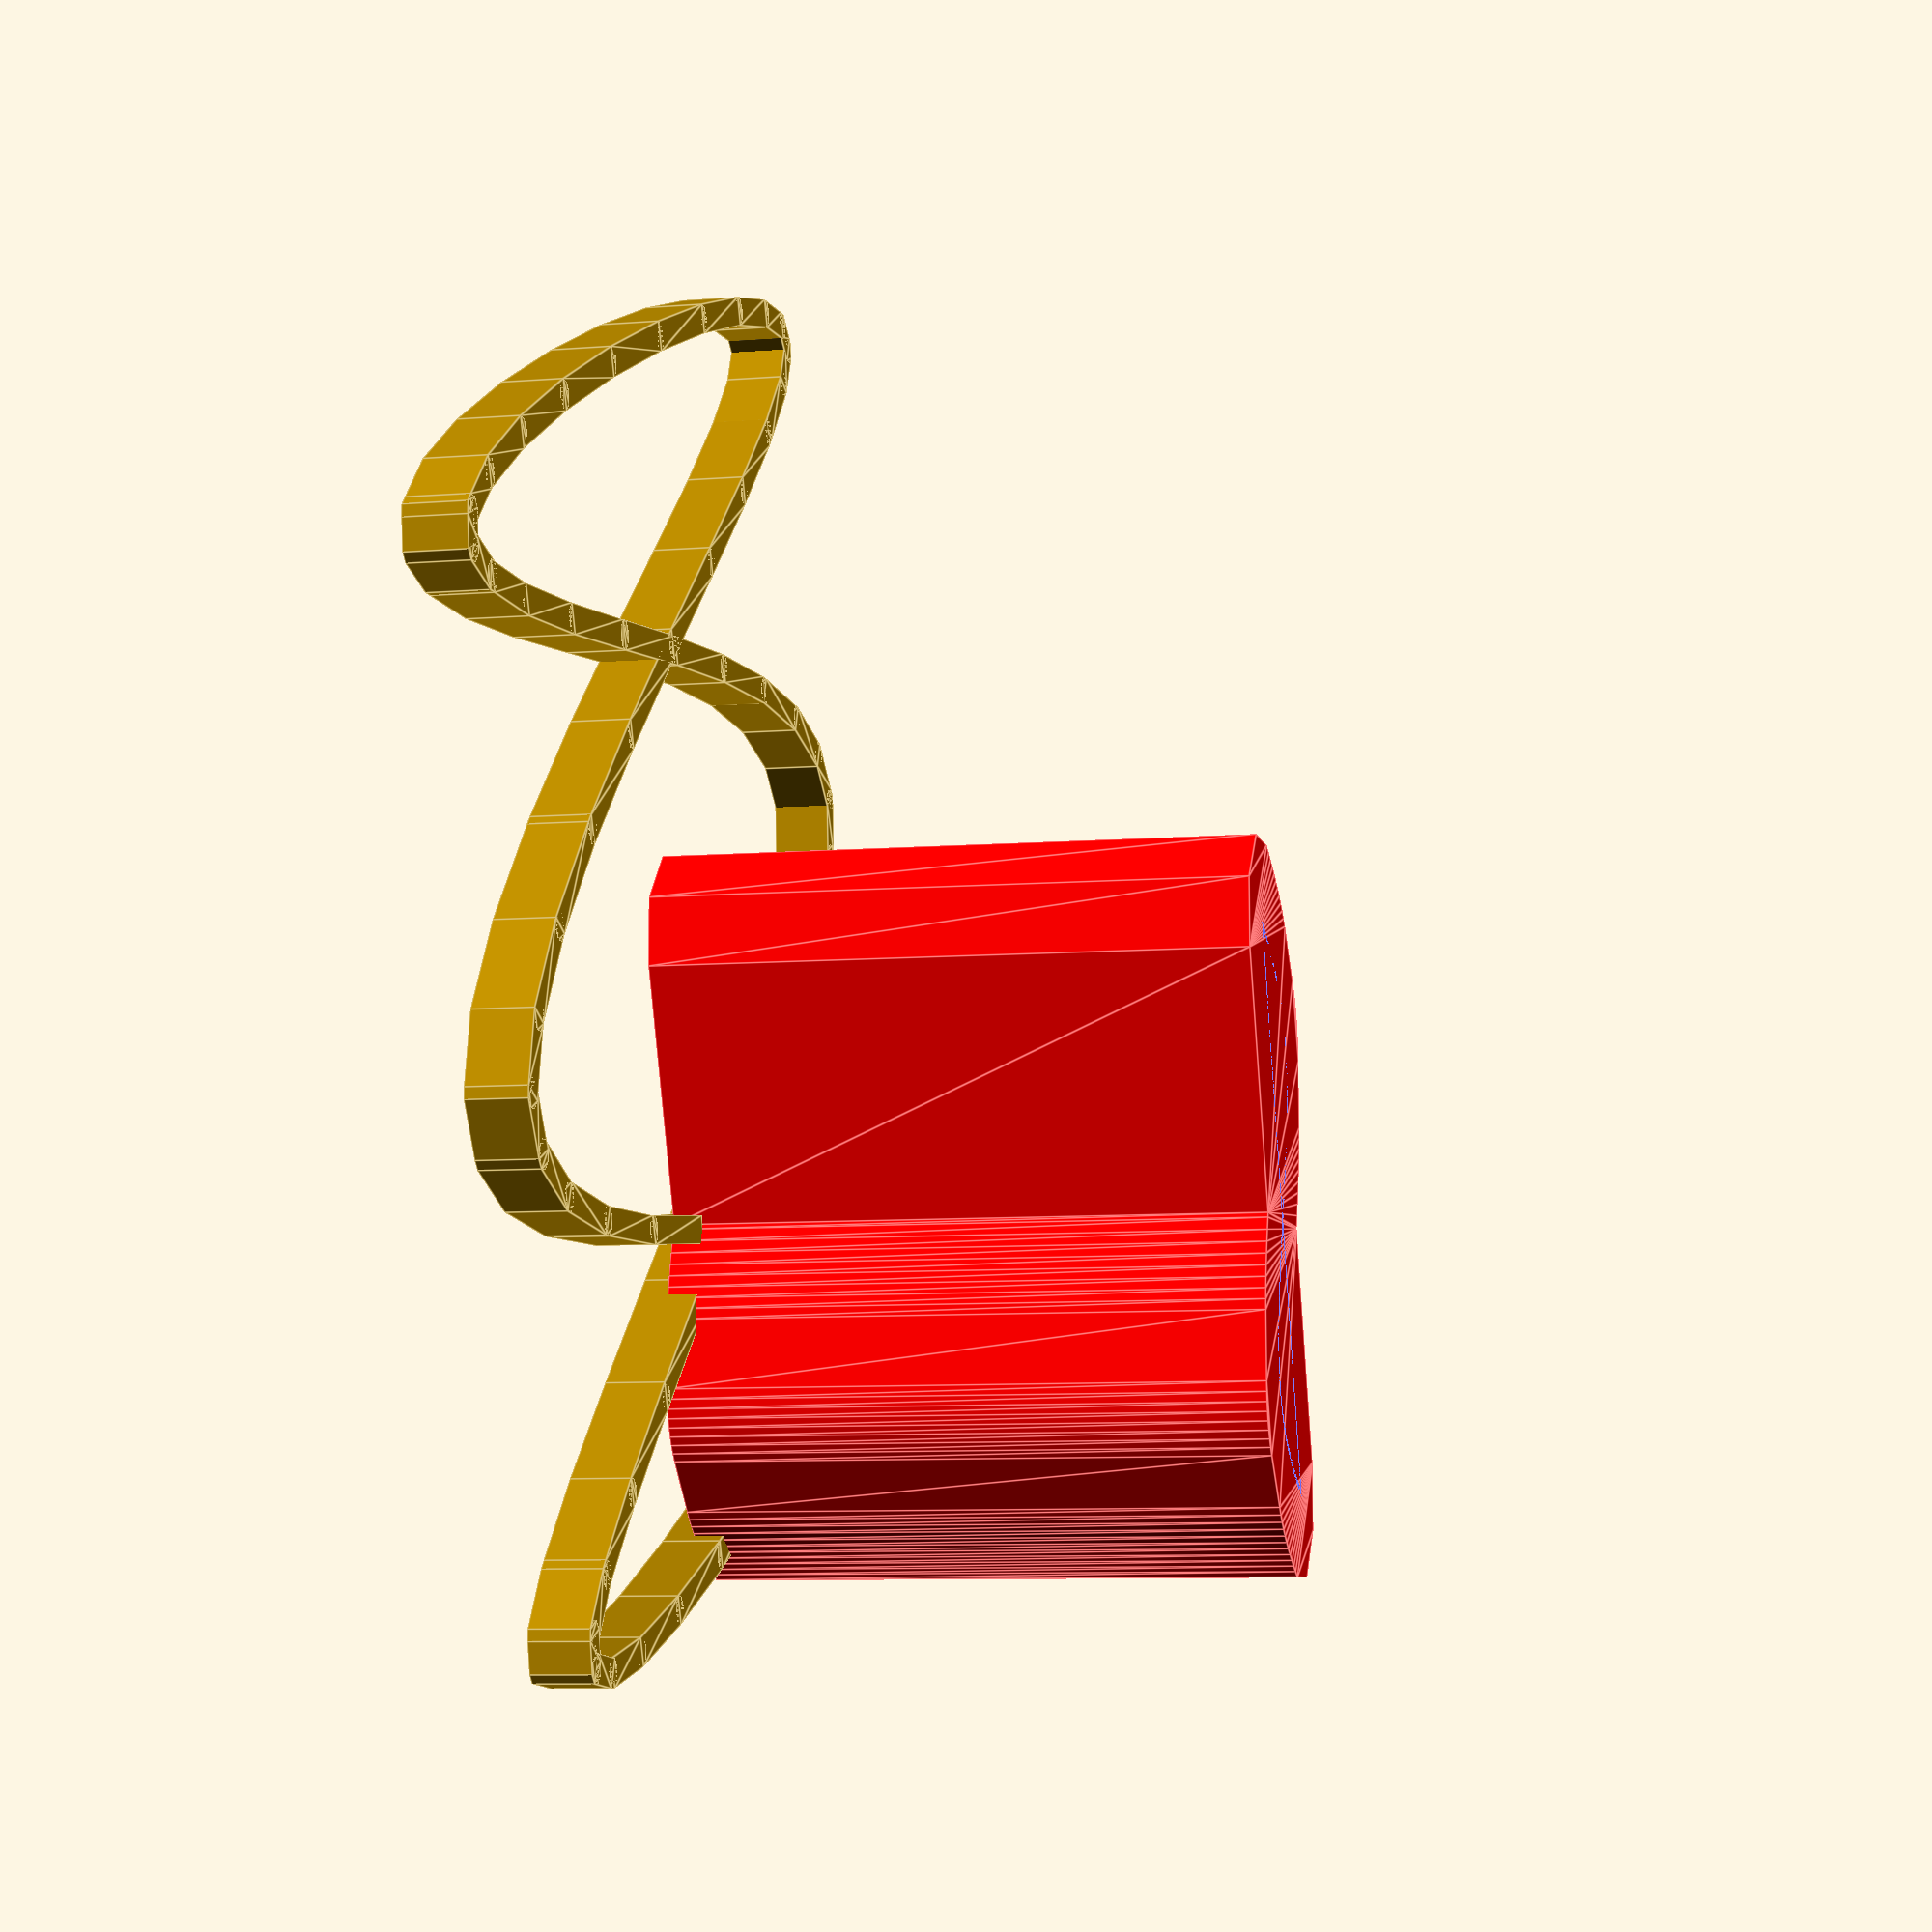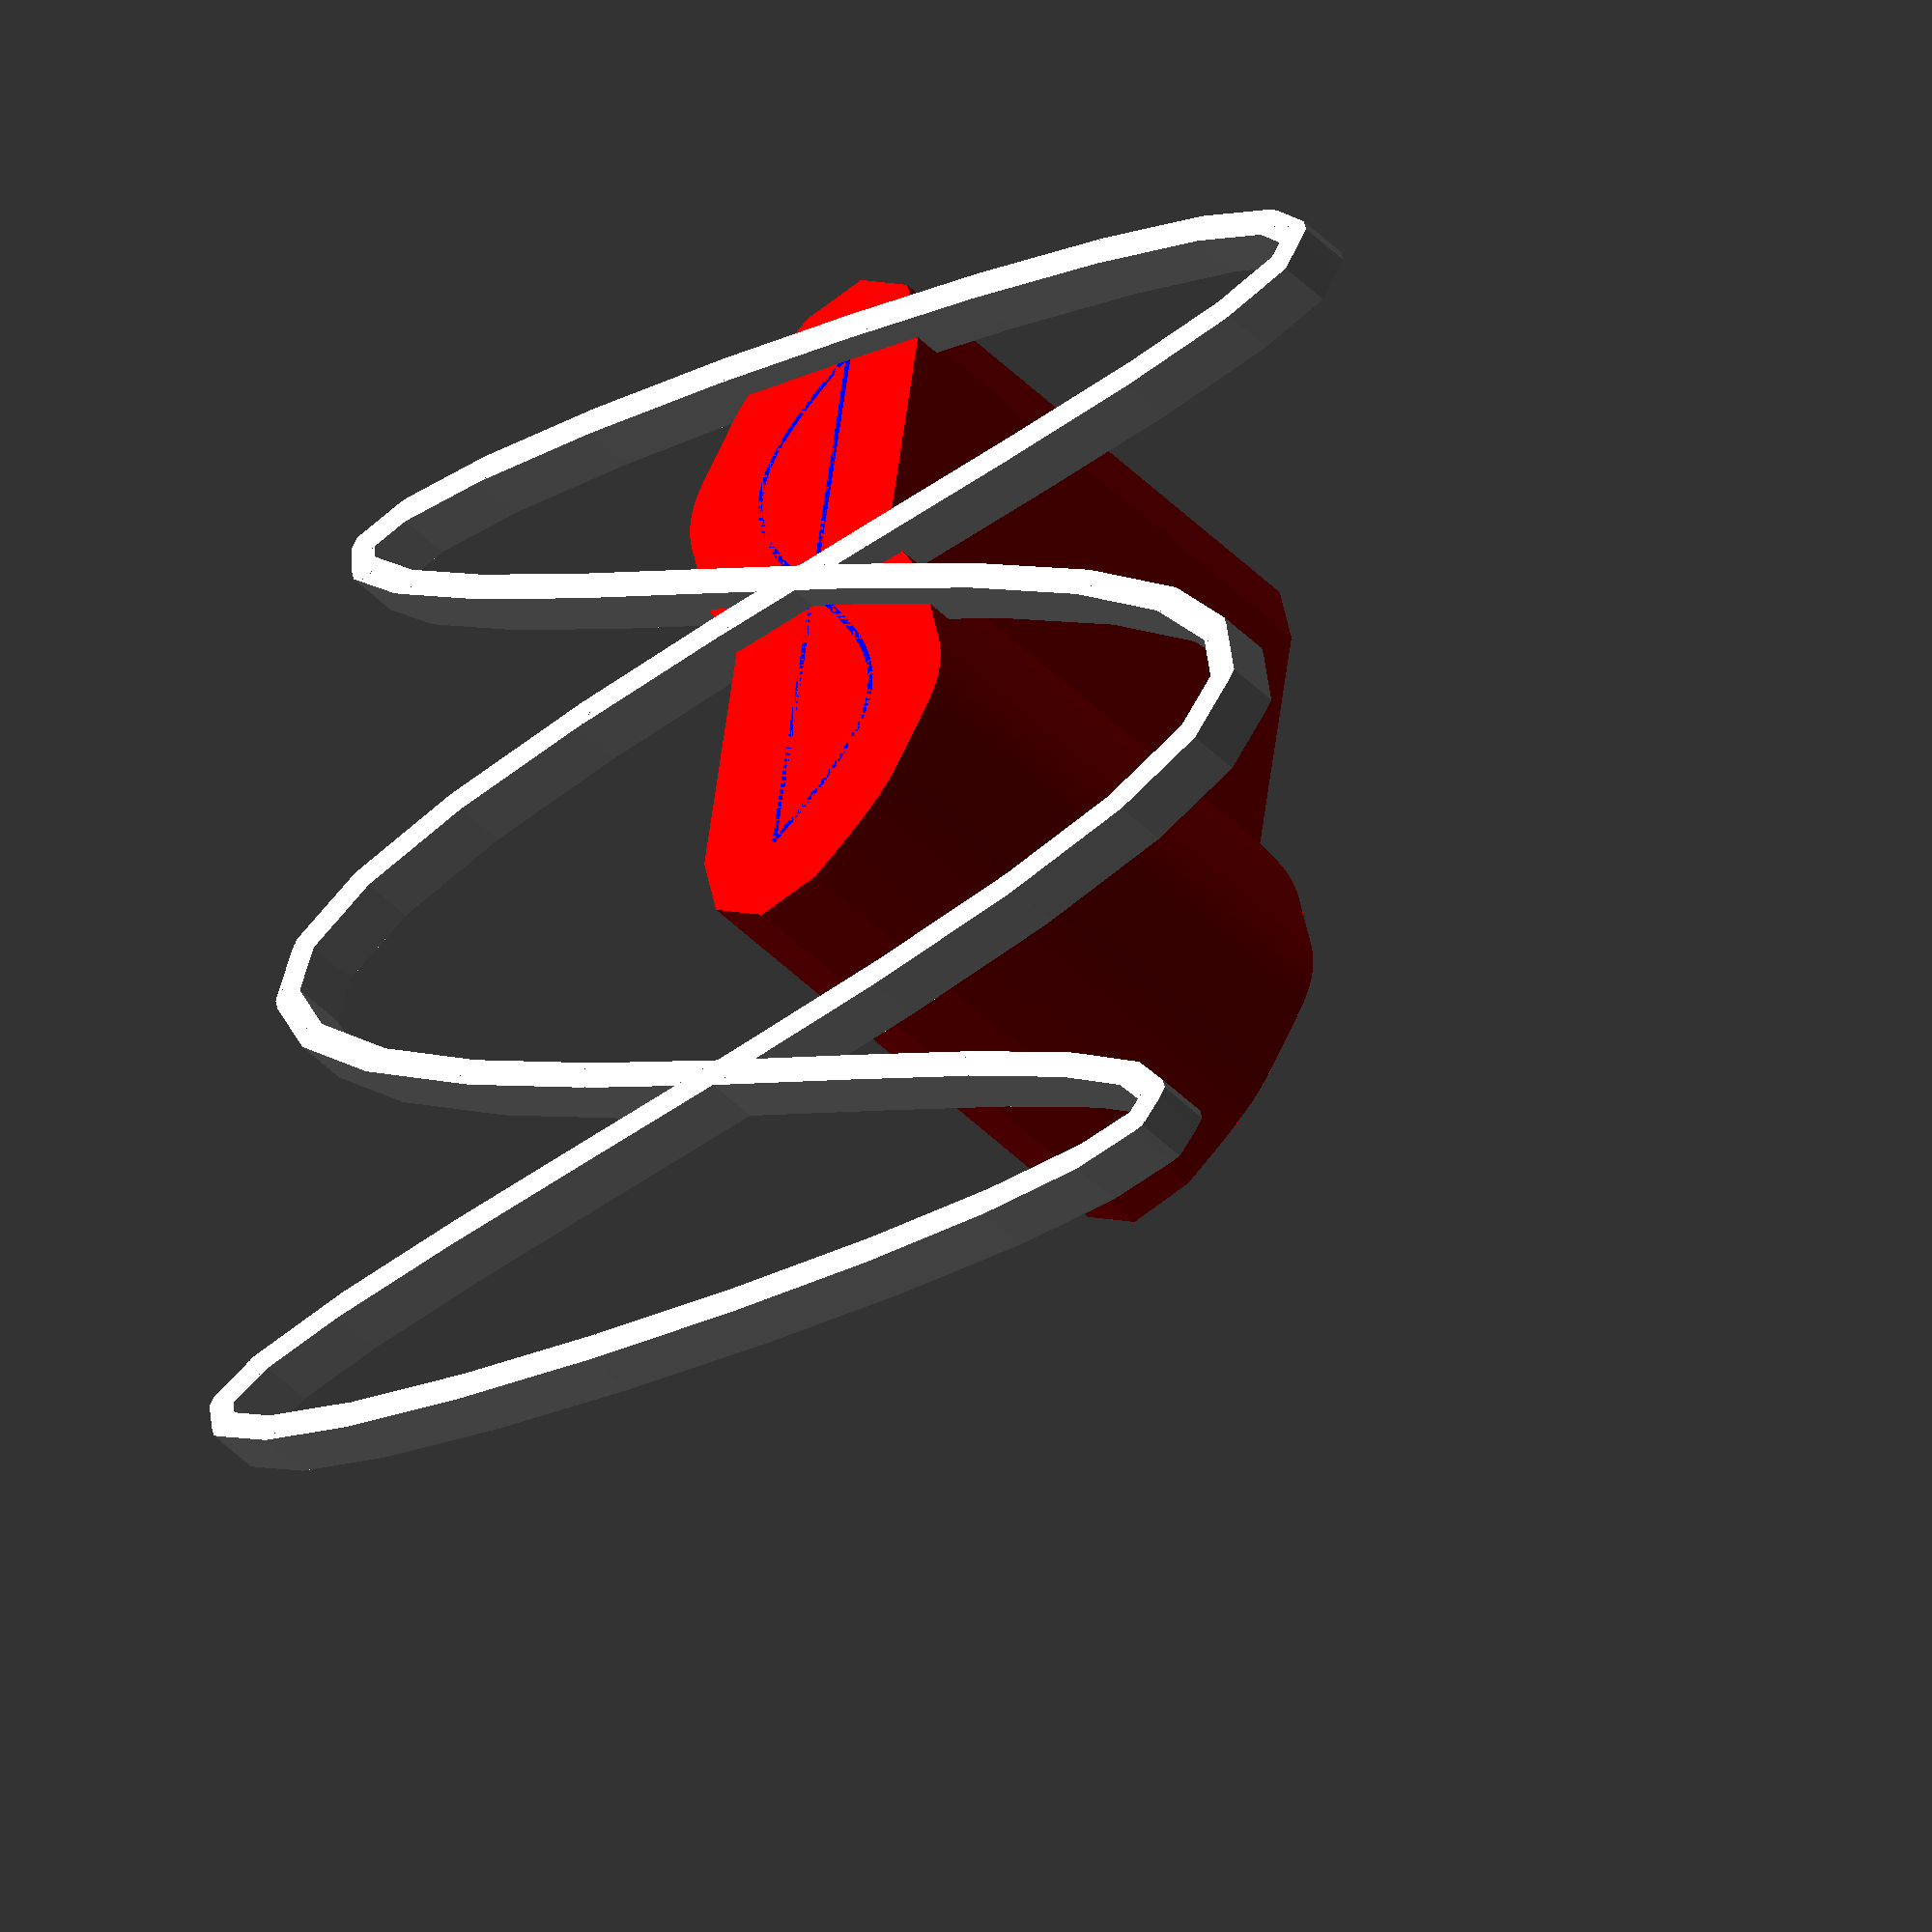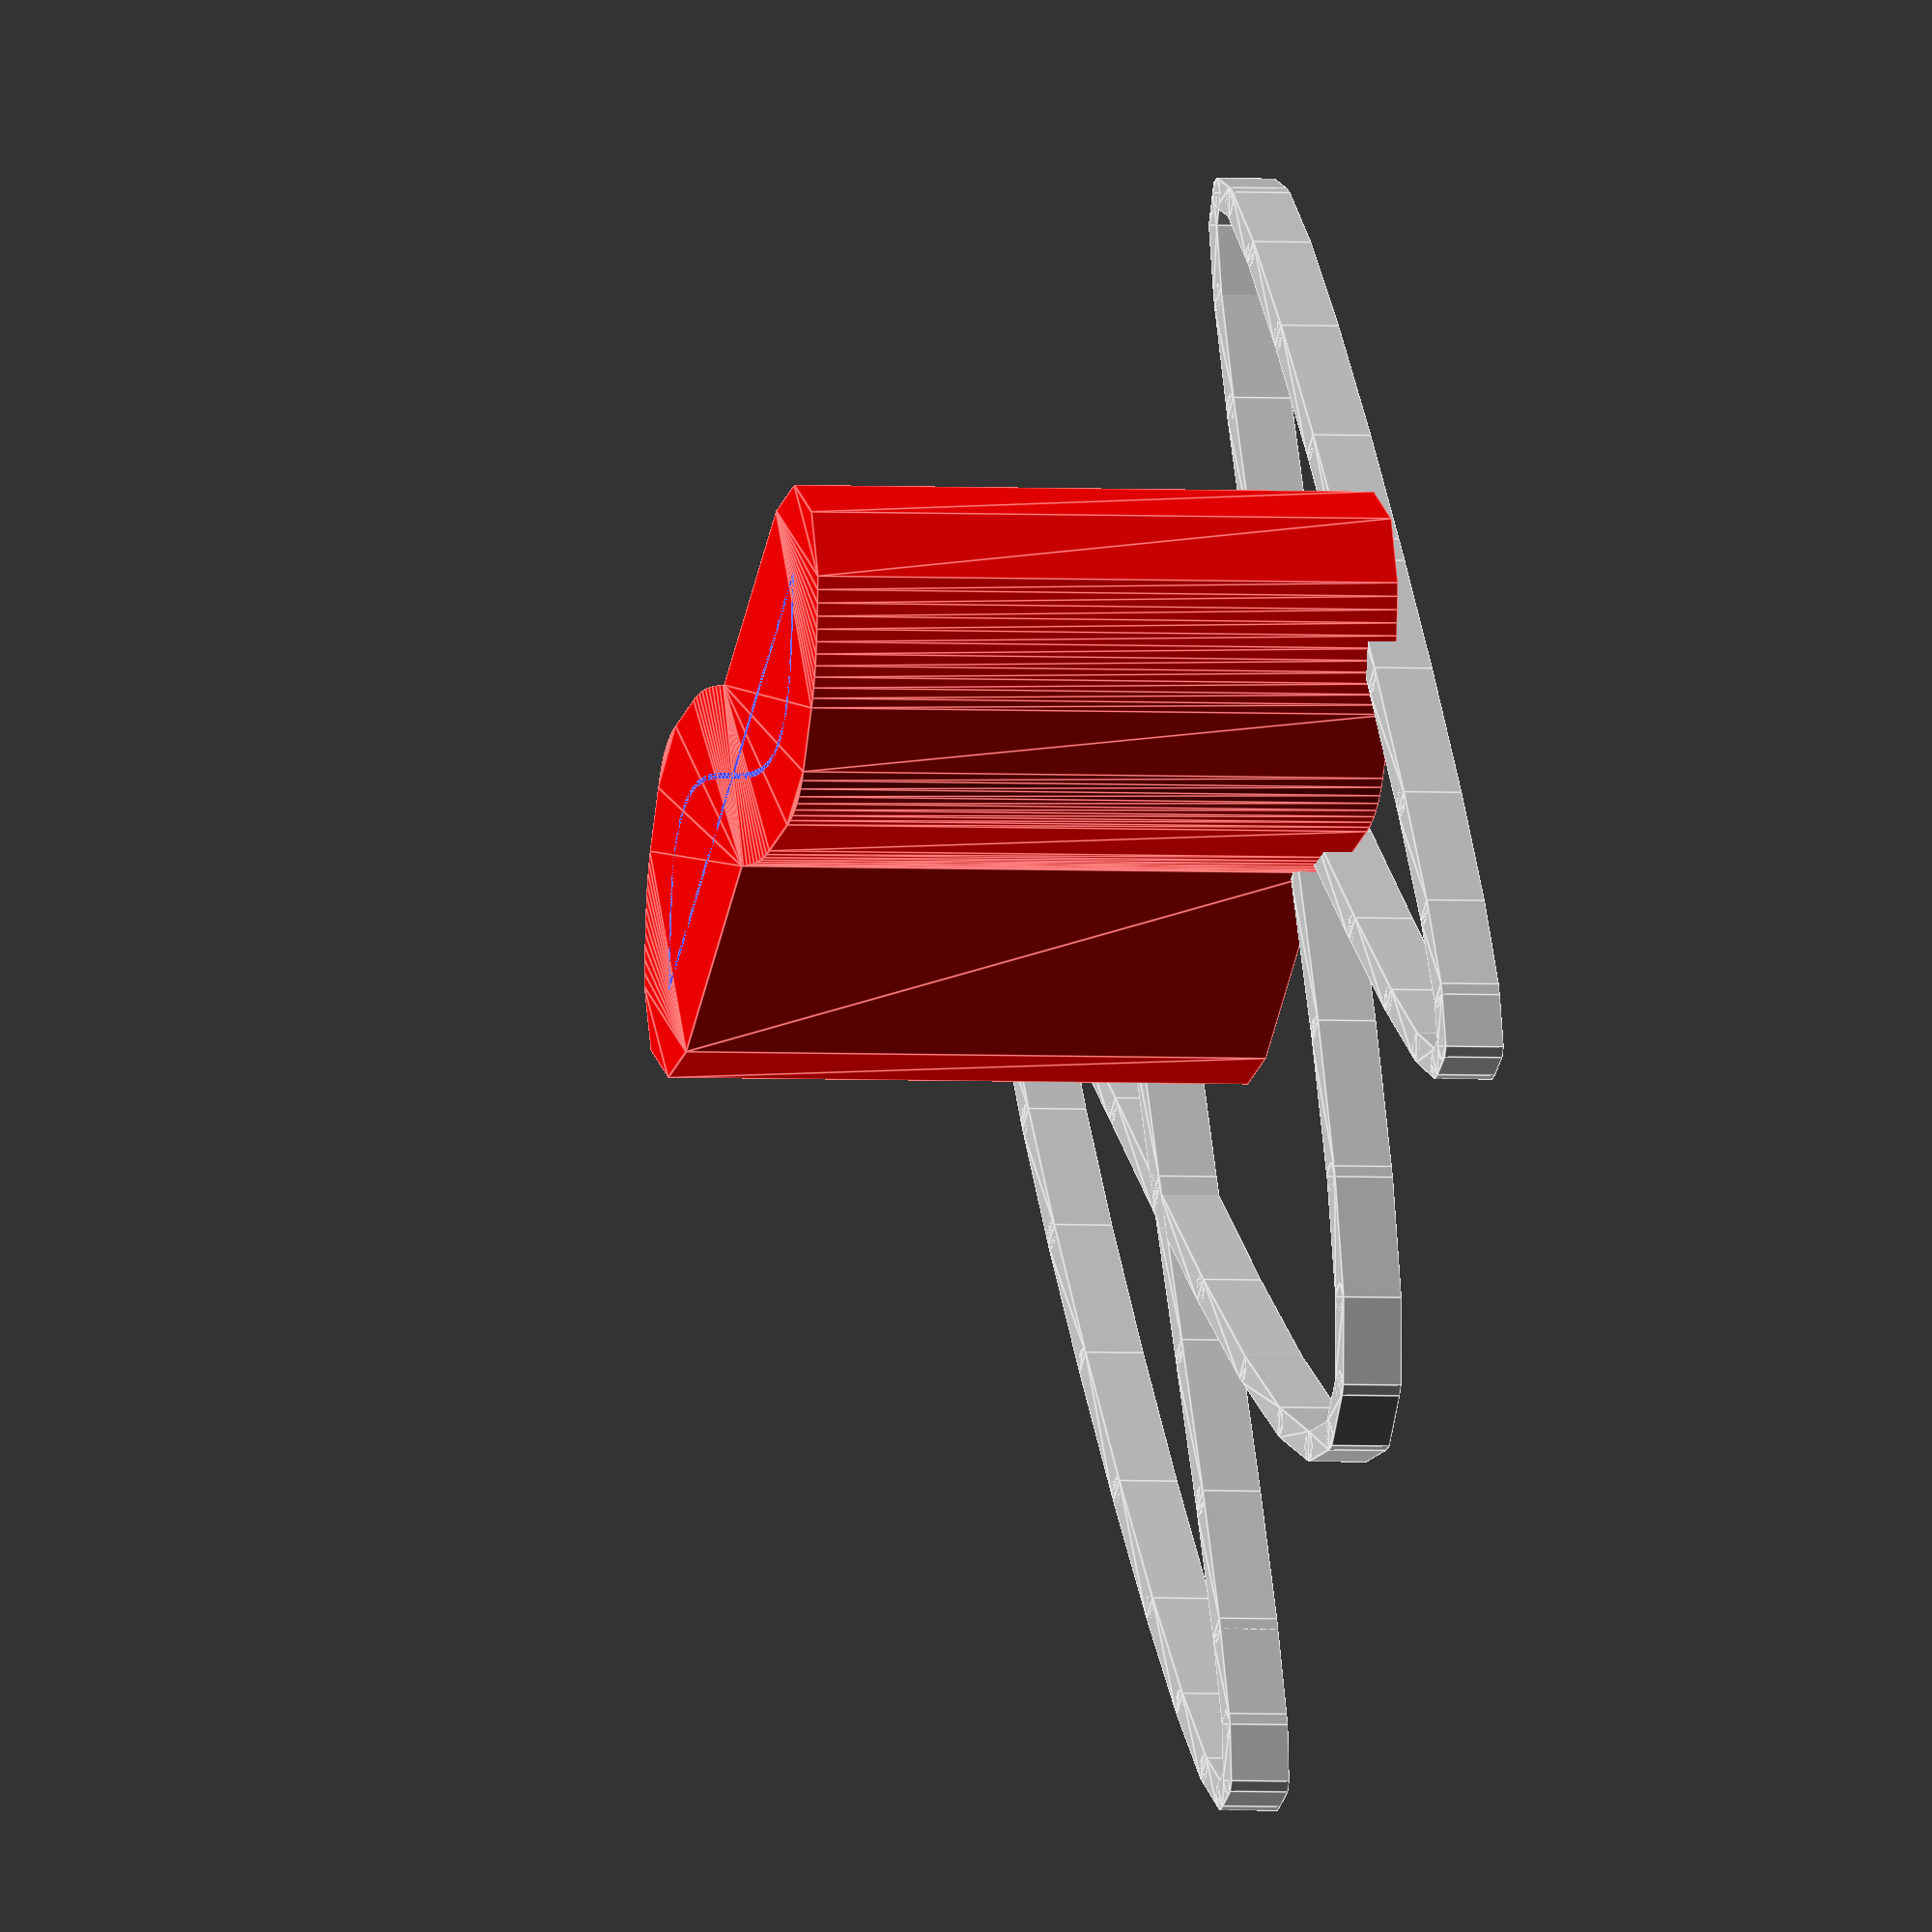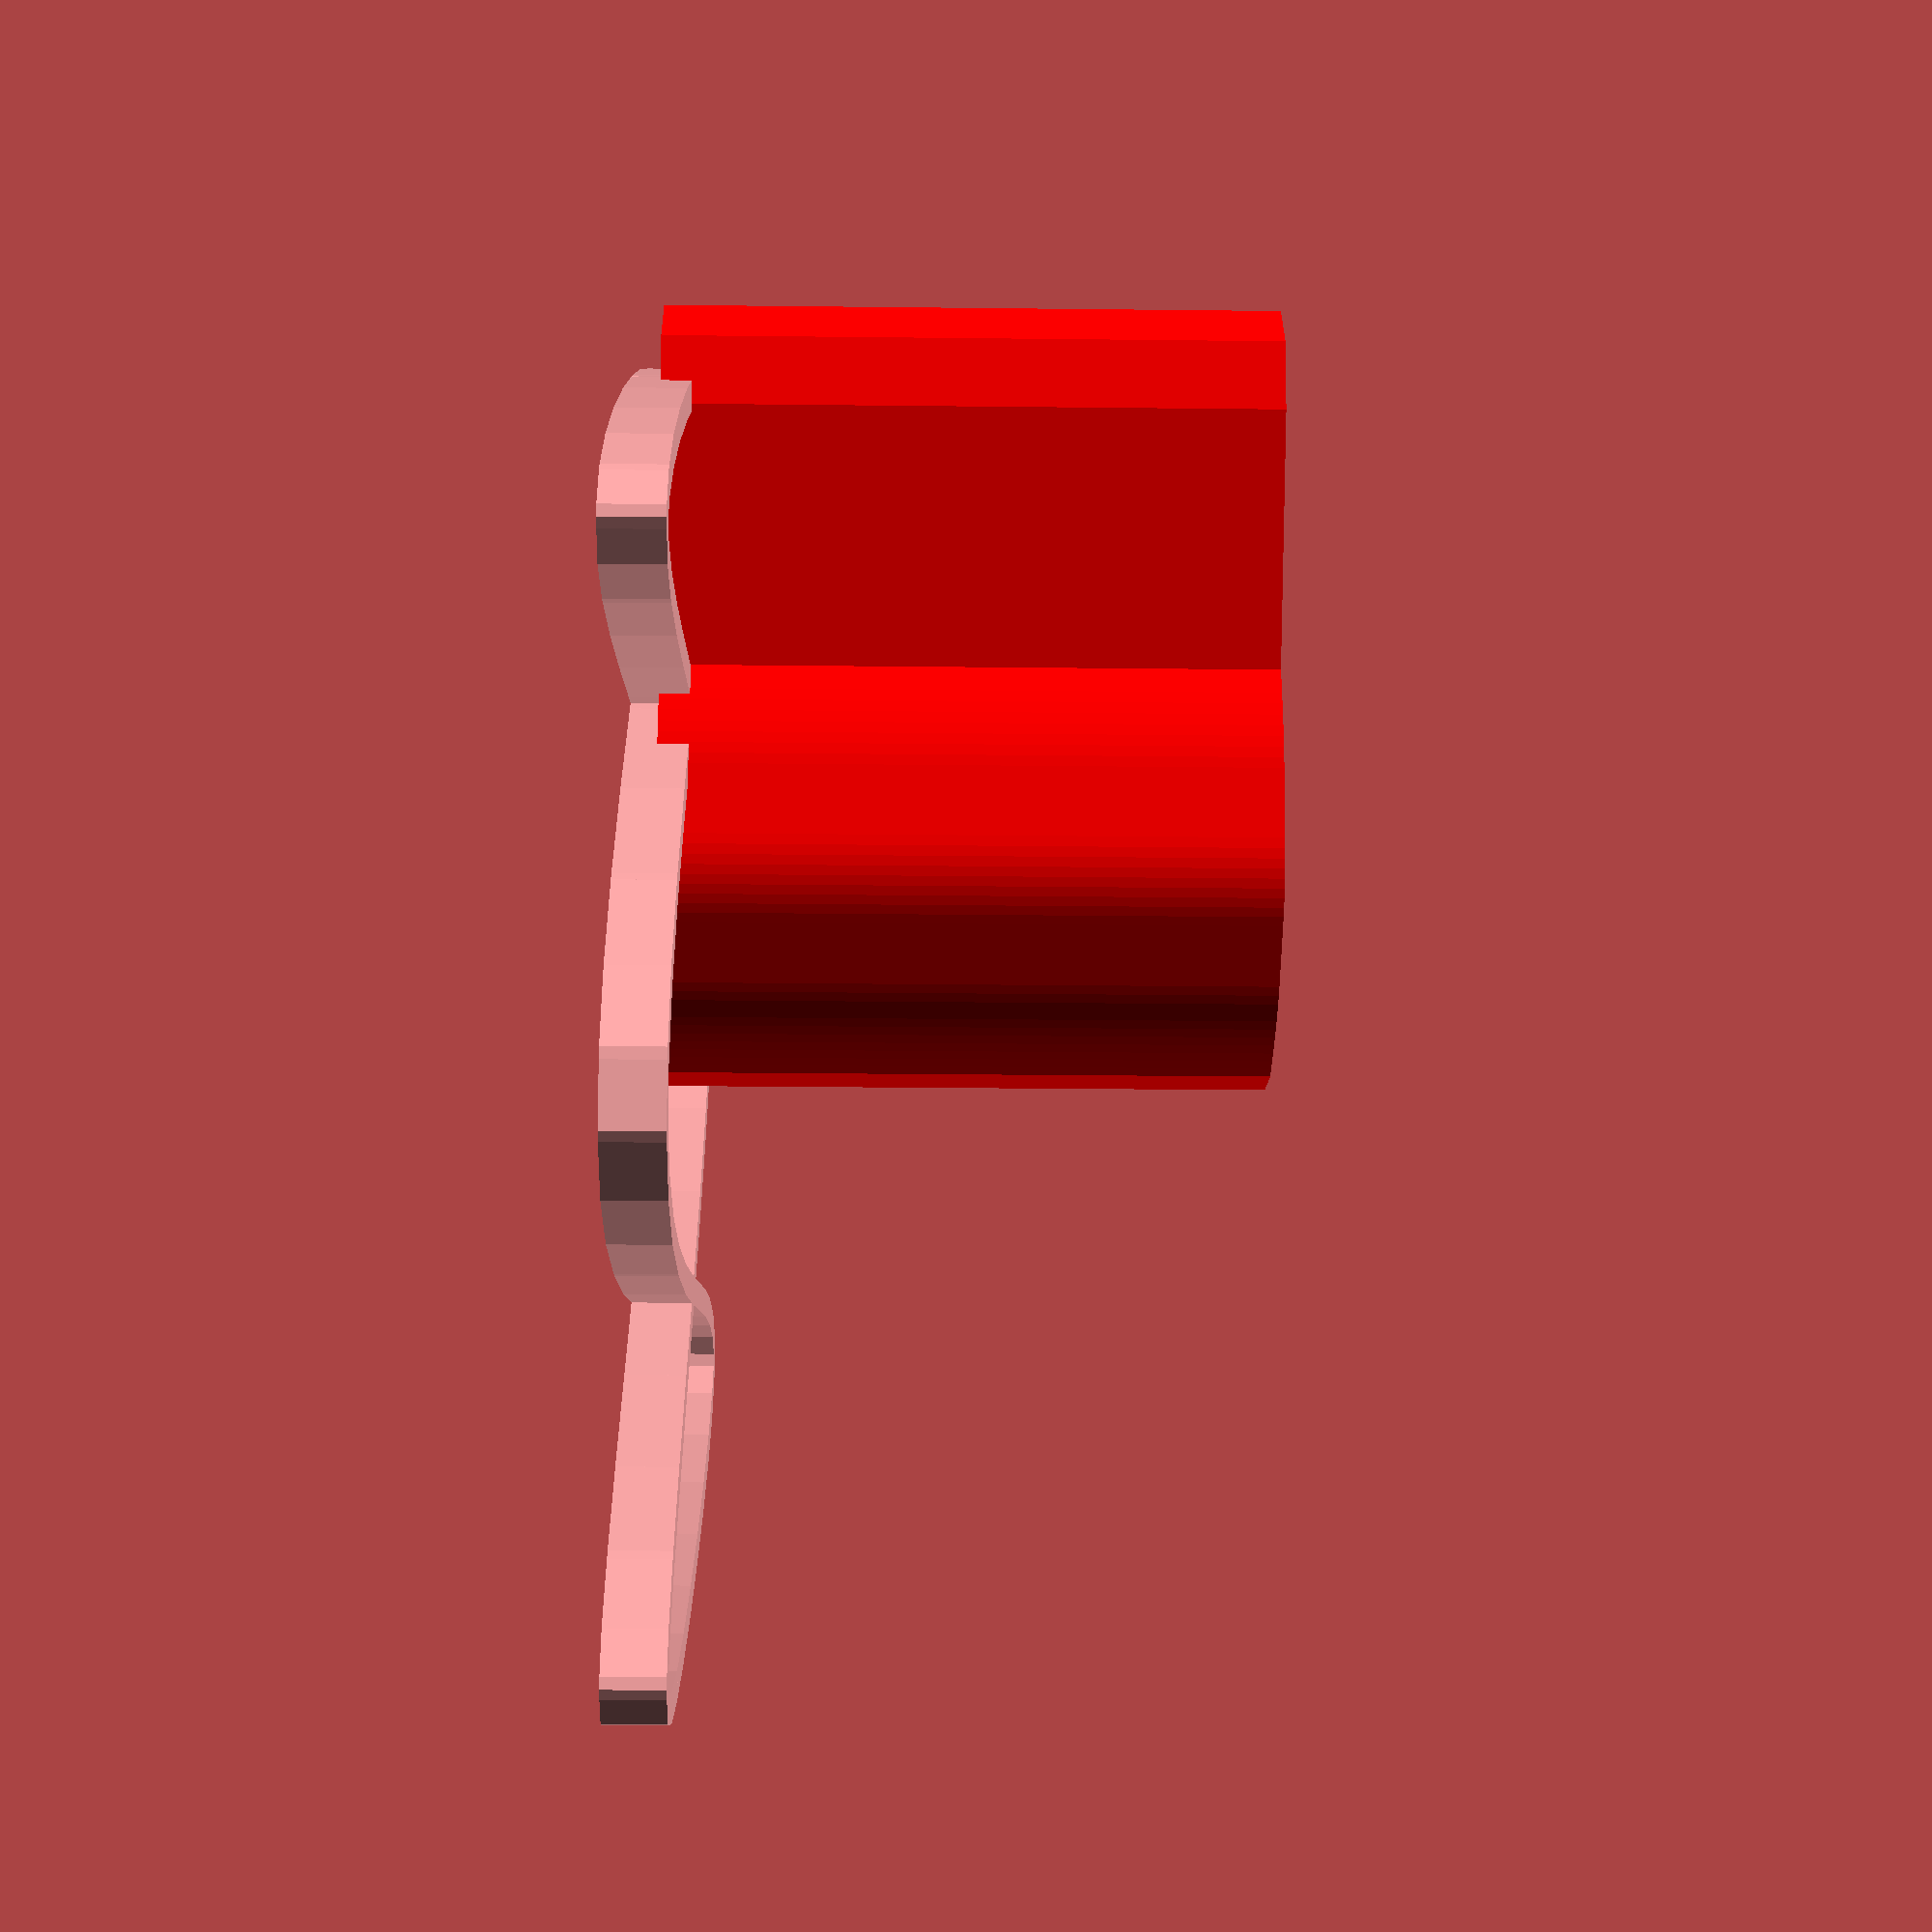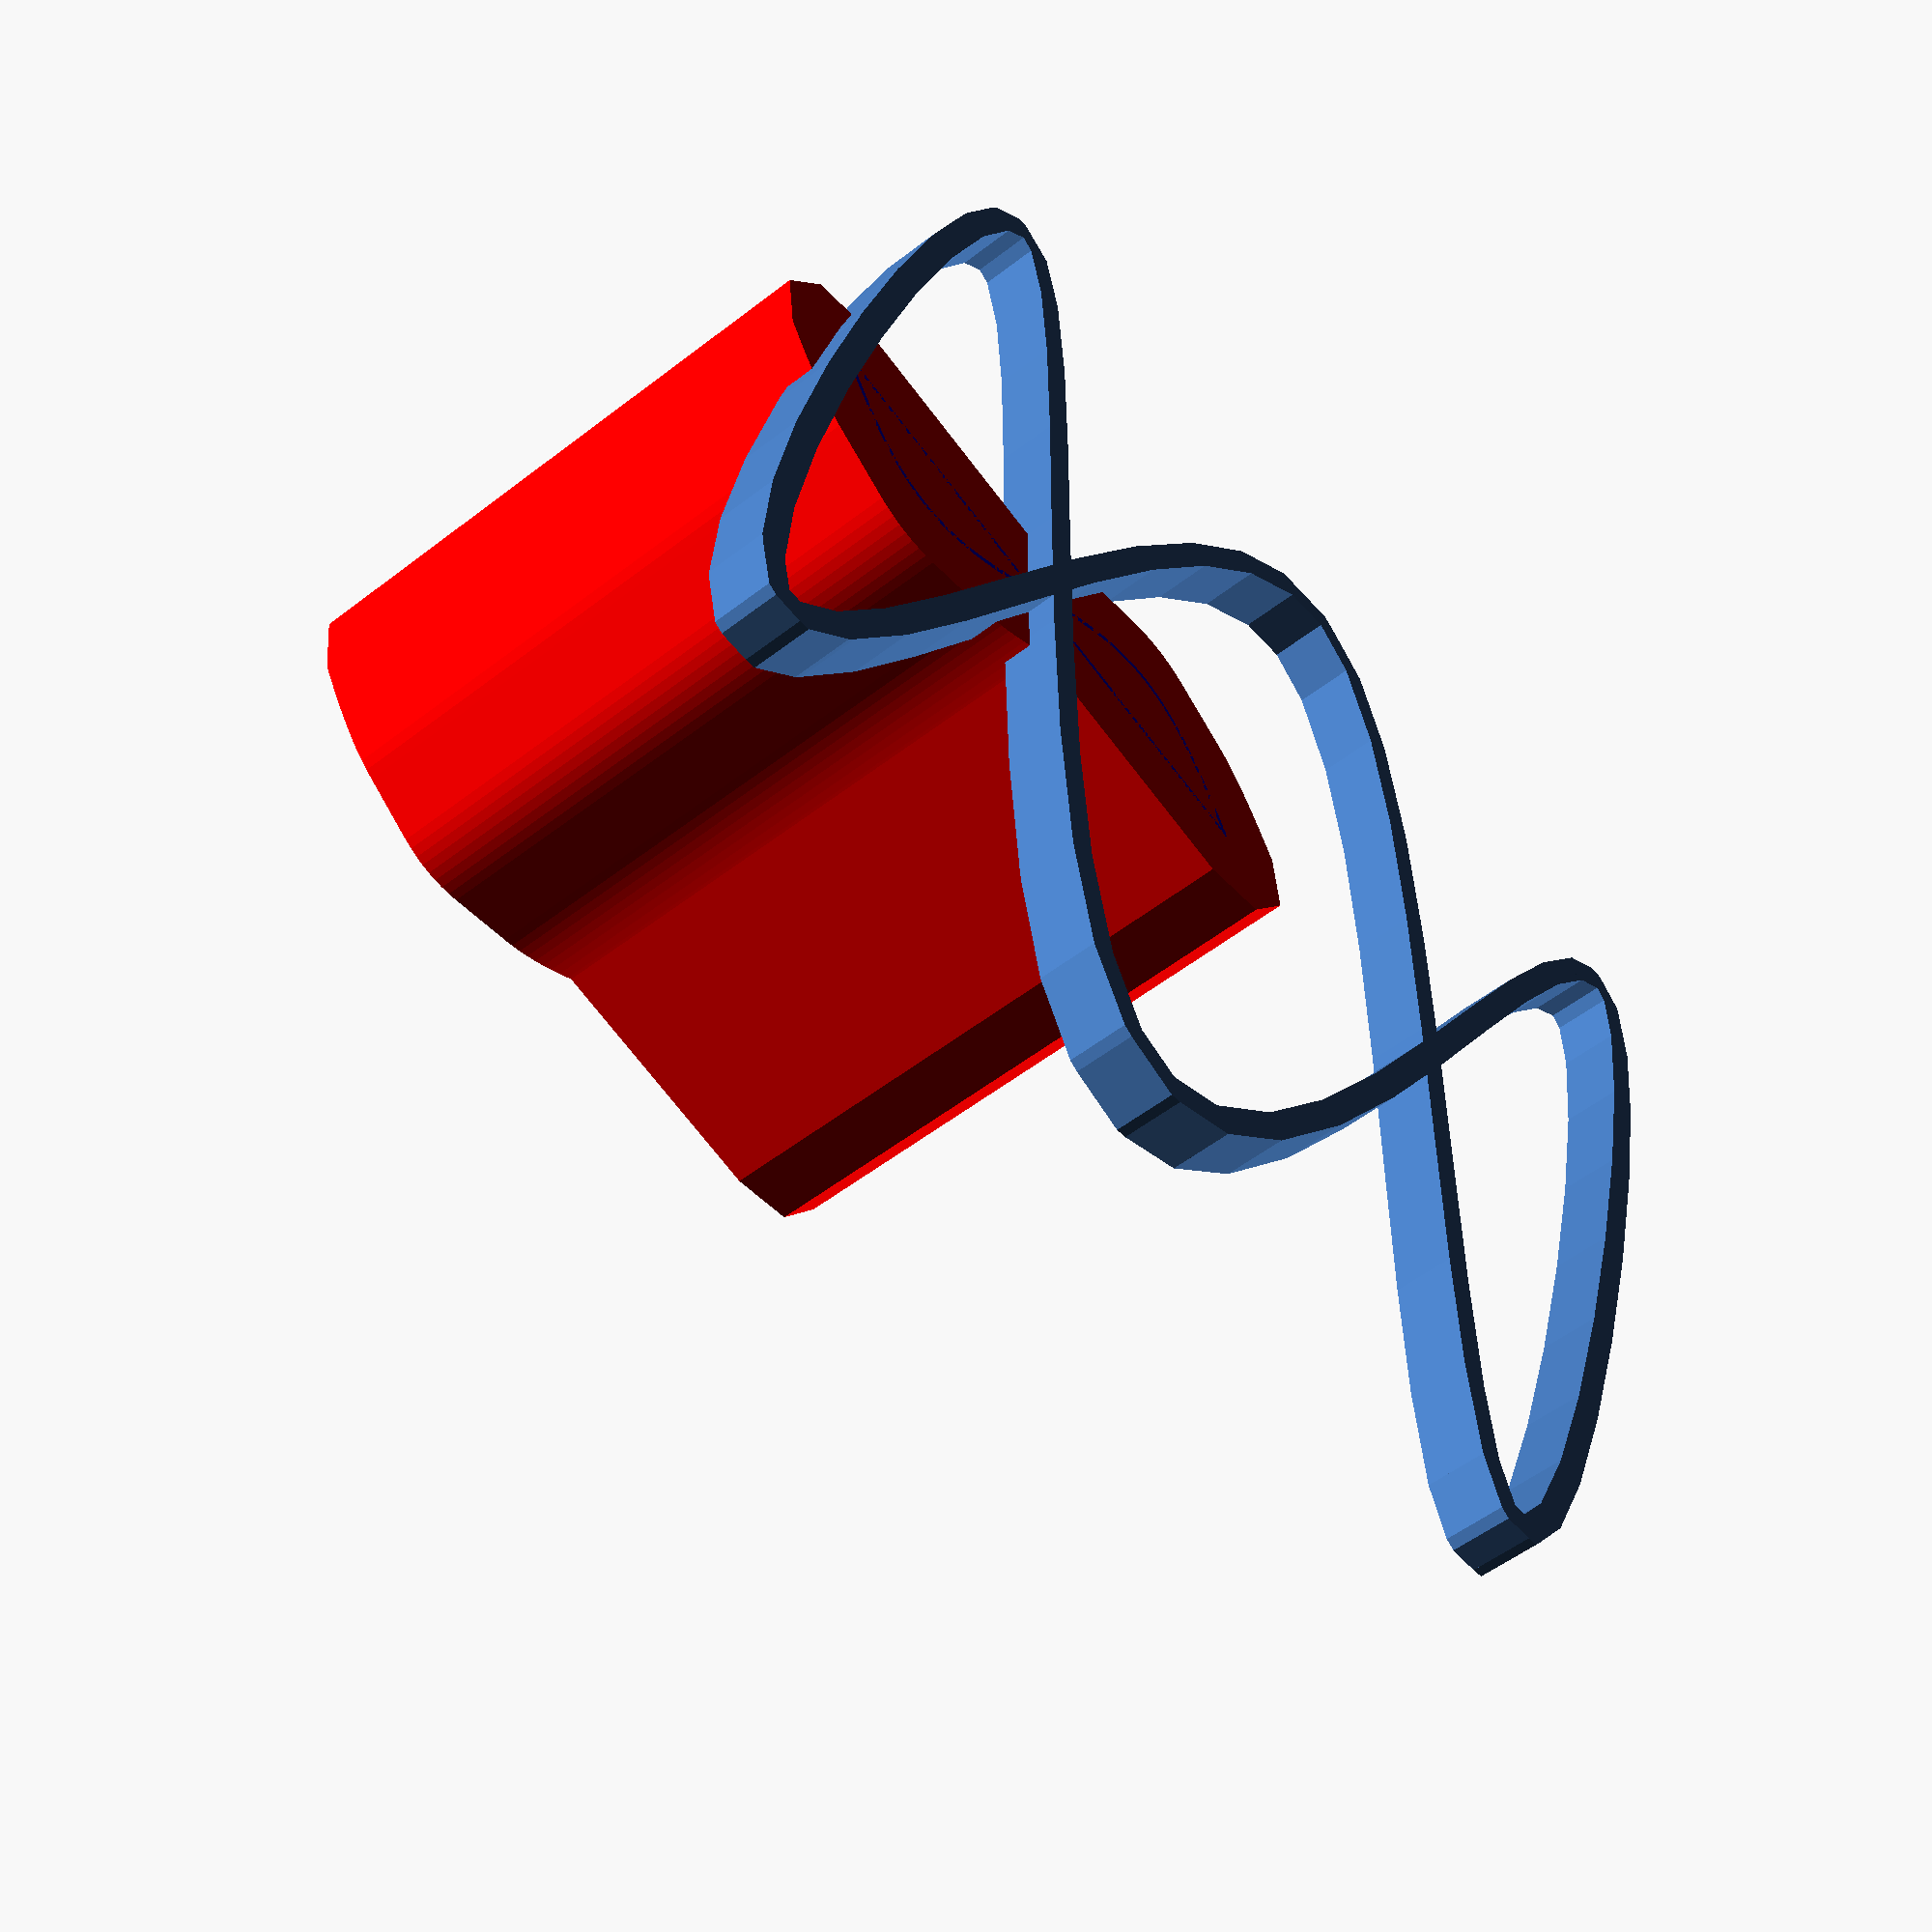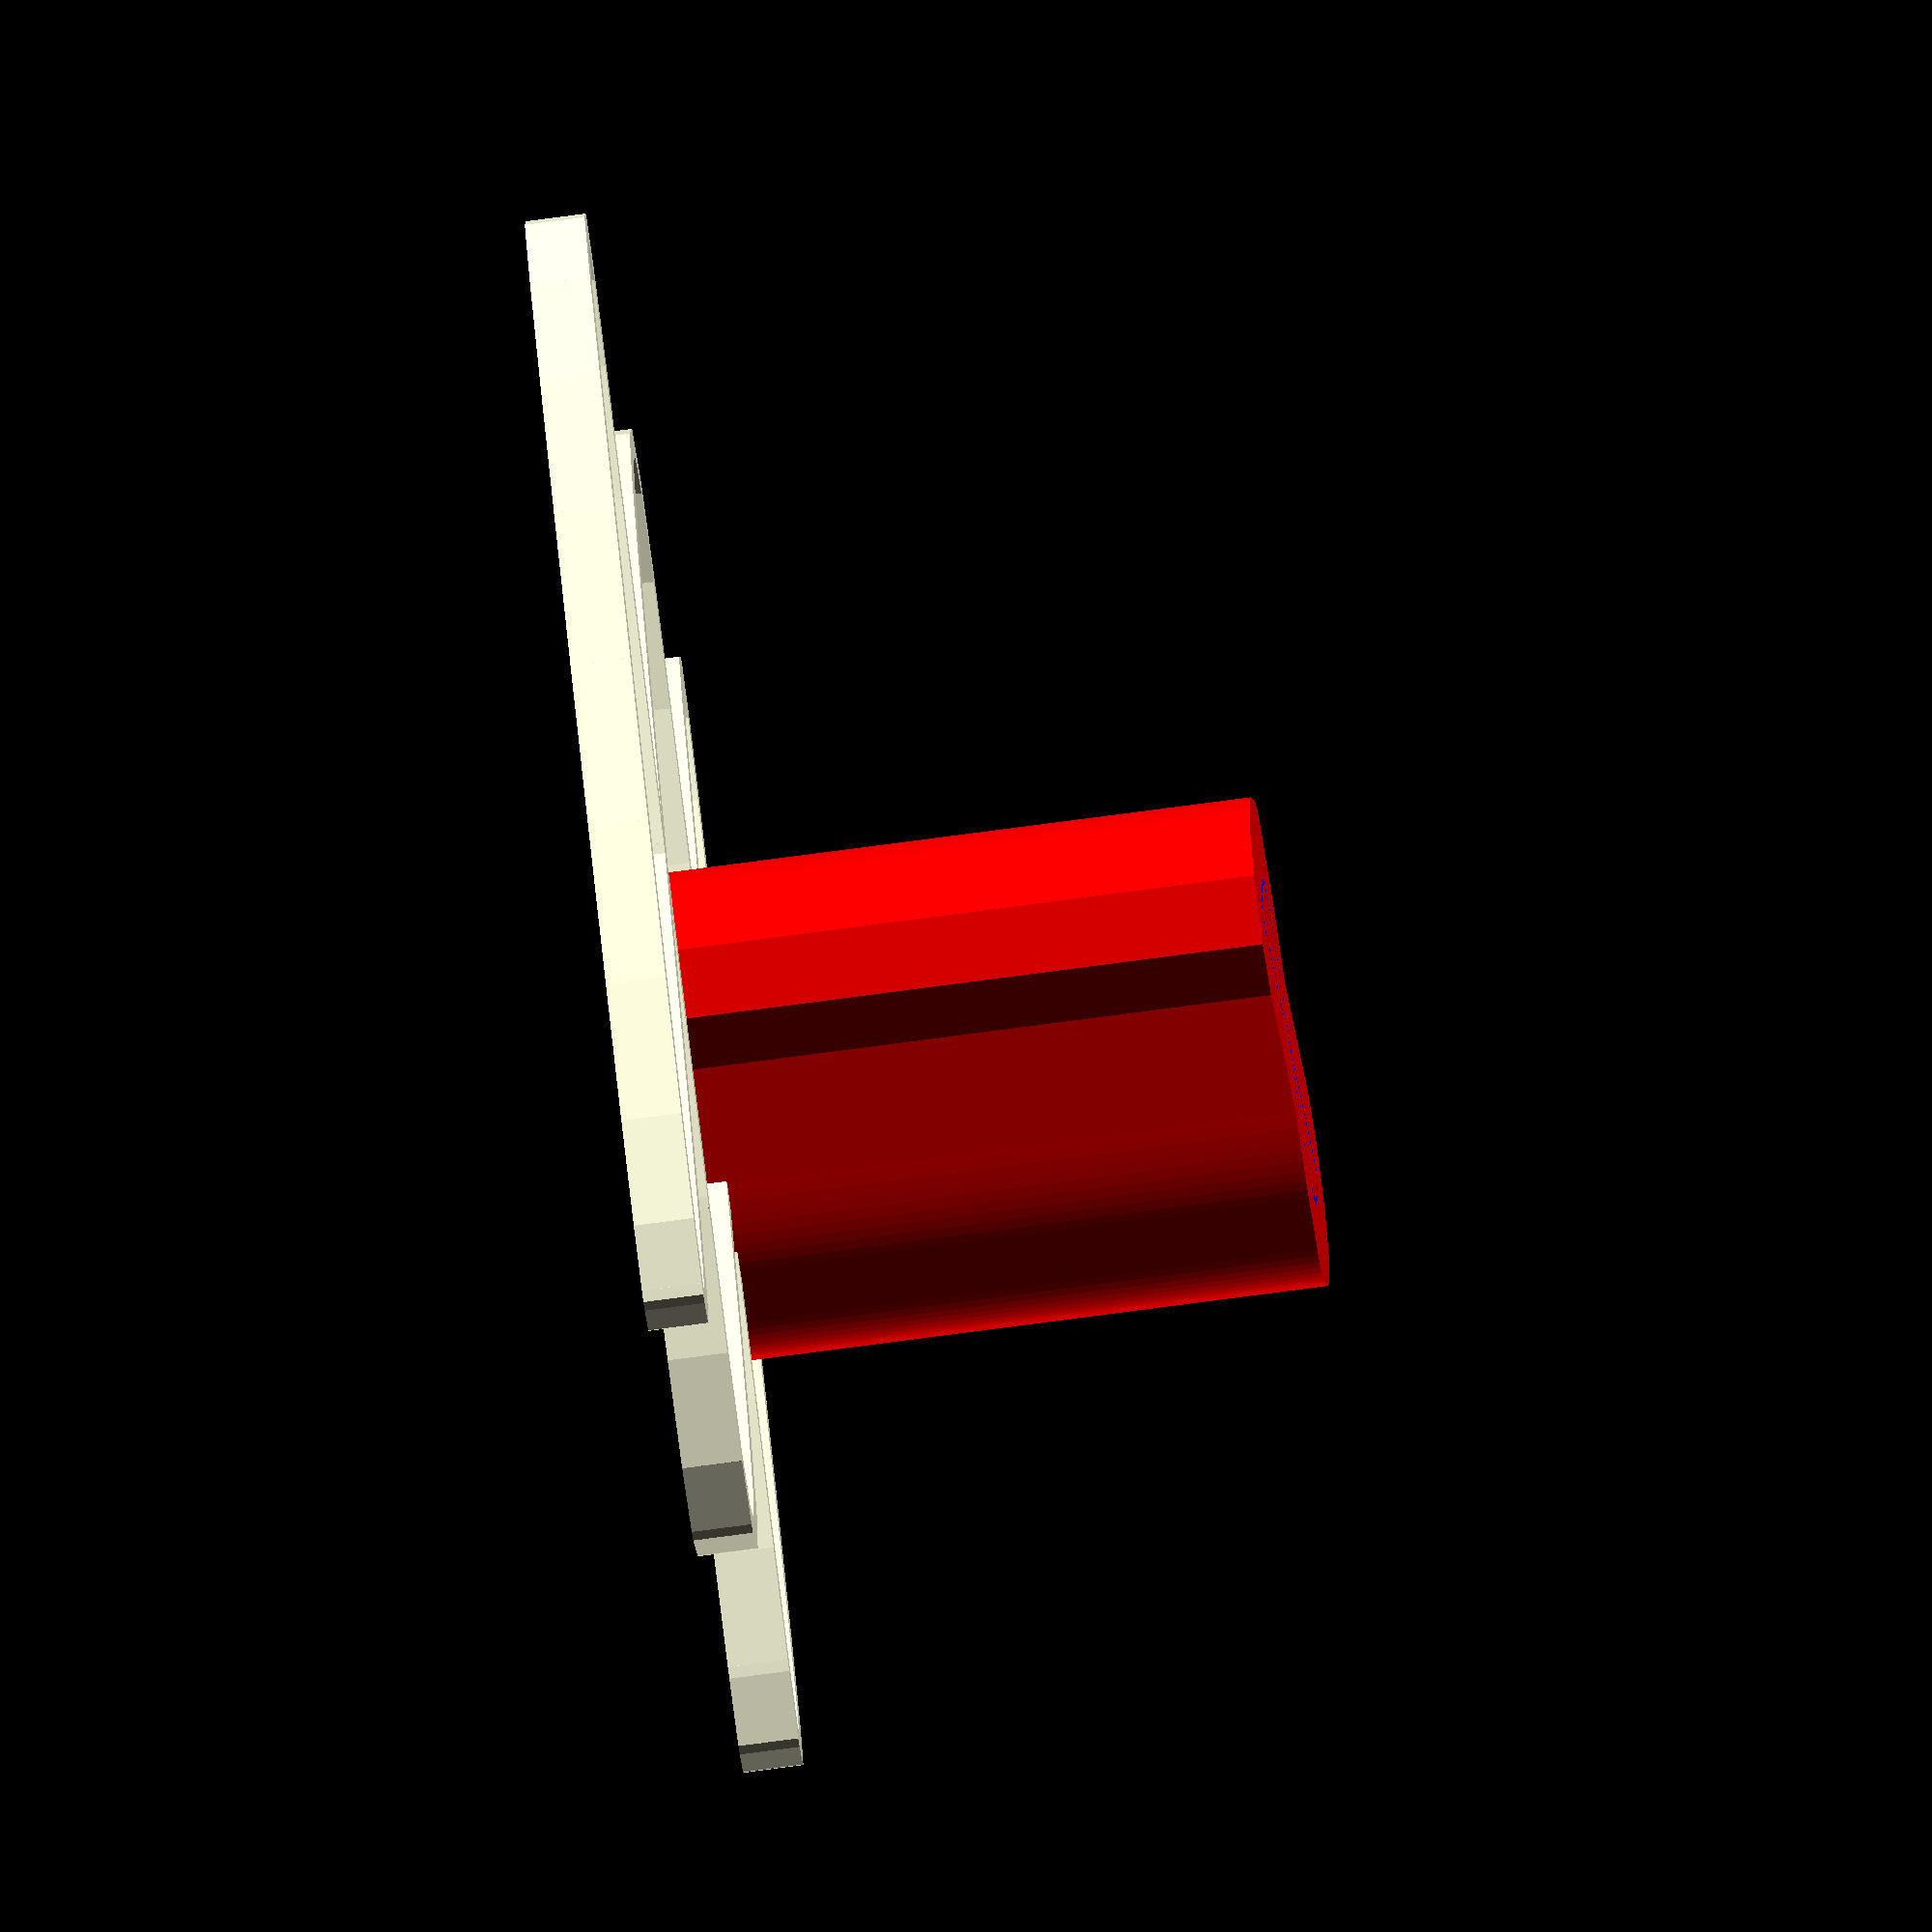
<openscad>
module ribbon(points, thickness=1, closed=false) {
    p = closed ? concat(points, [points[0]]) : points;
    
    union() {
        for (i=[1:len(p)-1]) {
            hull() {
                translate(p[i-1]) circle(d=thickness, $fn=8);
                translate(p[i]) circle(d=thickness, $fn=8);
            }
        }
    }
}

pi = 3.1415926535897932;
function SIN(theta) = sin(theta * 180 / pi);
function COS(theta) = cos(theta * 180 / pi);
function TAN(theta) = tan(theta * 180 / pi);

color("red") linear_extrude(height=10)
 ribbon([for (theta=[0:0.1:2*pi]) [theta * 10 / (2*pi), SIN(theta) * 10 / (2*pi)]], thickness=3, height=10, closed=true);
color("blue") linear_extrude(height=10)
 ribbon([for (theta=[0:0.1:2*pi]) [theta * 10 / (2*pi), SIN(theta) * 10 / (2*pi)]], thickness=.1, height=10, closed=true);
ribbon([for (theta=[0:0.1:2*pi+.1]) [COS(theta)*10, SIN(3*theta) * 10]], thickness=.5);
    
</openscad>
<views>
elev=188.6 azim=246.7 roll=257.9 proj=p view=edges
elev=220.3 azim=80.1 roll=321.9 proj=o view=wireframe
elev=2.3 azim=317.7 roll=73.9 proj=o view=edges
elev=23.2 azim=236.9 roll=268.9 proj=p view=solid
elev=53.8 azim=343.7 roll=129.5 proj=p view=solid
elev=252.8 azim=132.6 roll=262.3 proj=o view=solid
</views>
